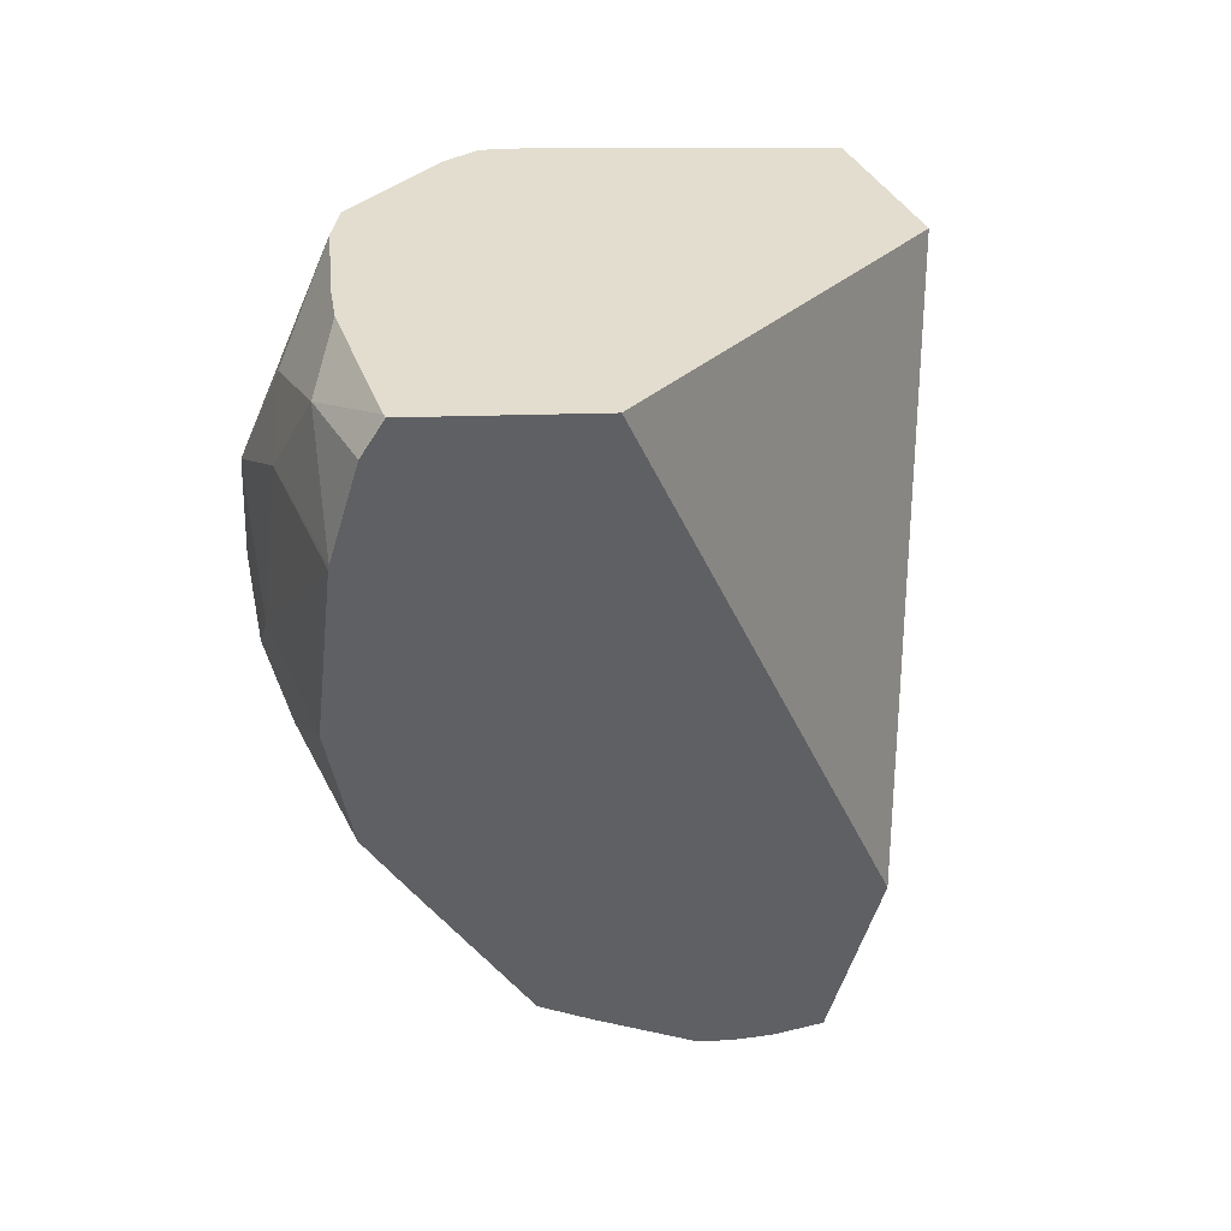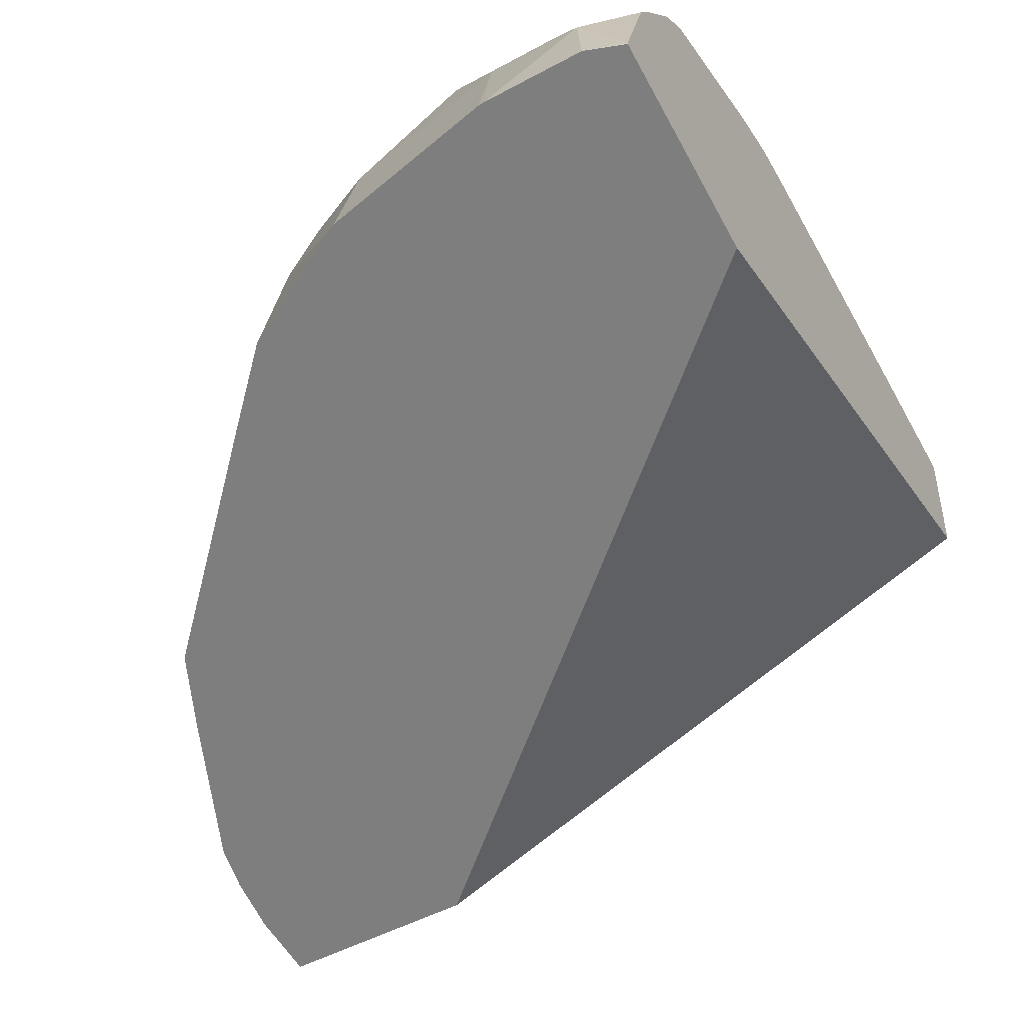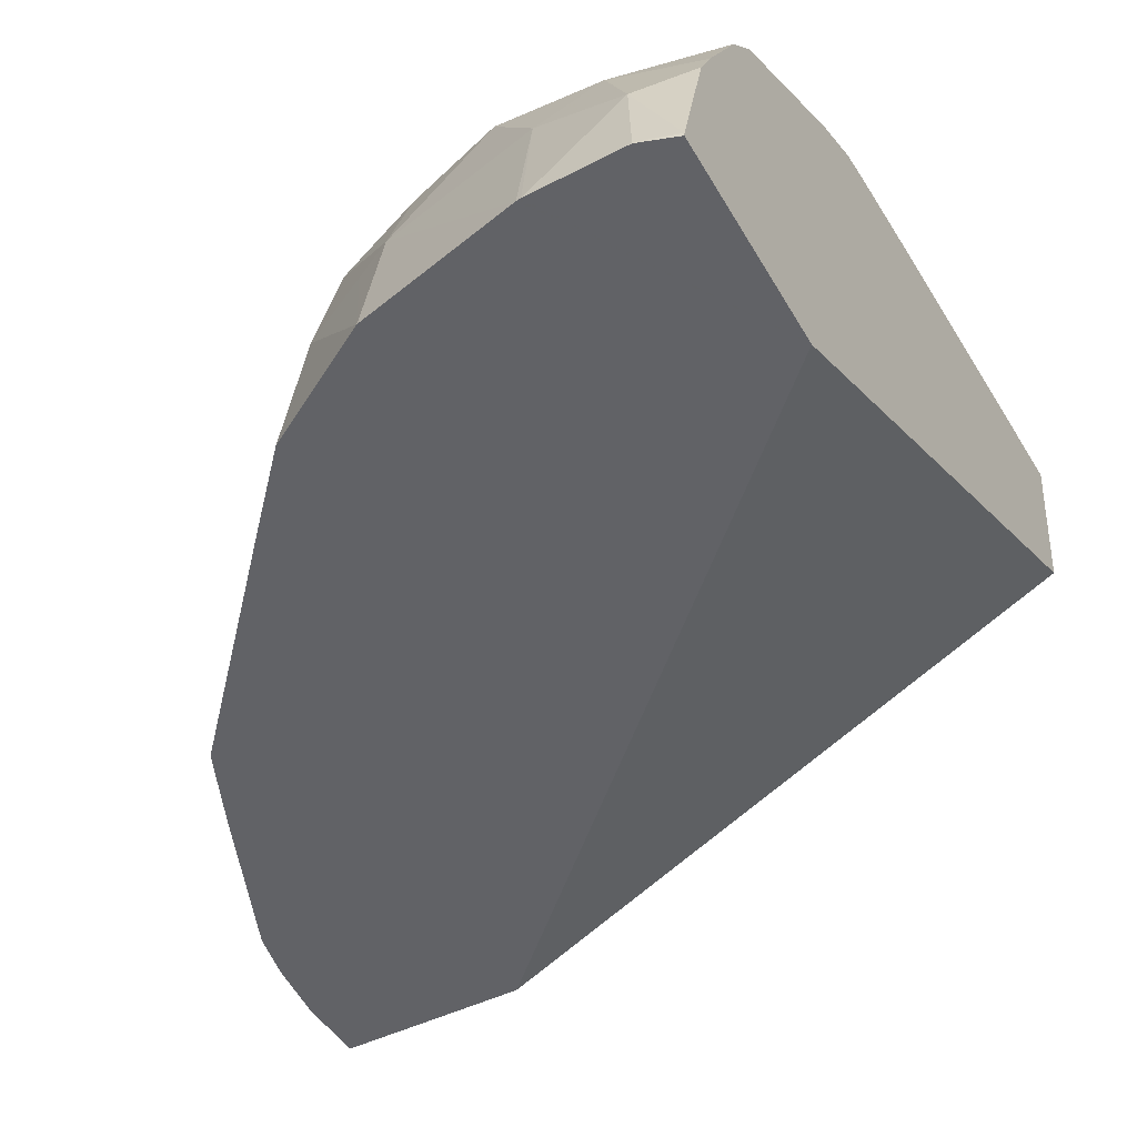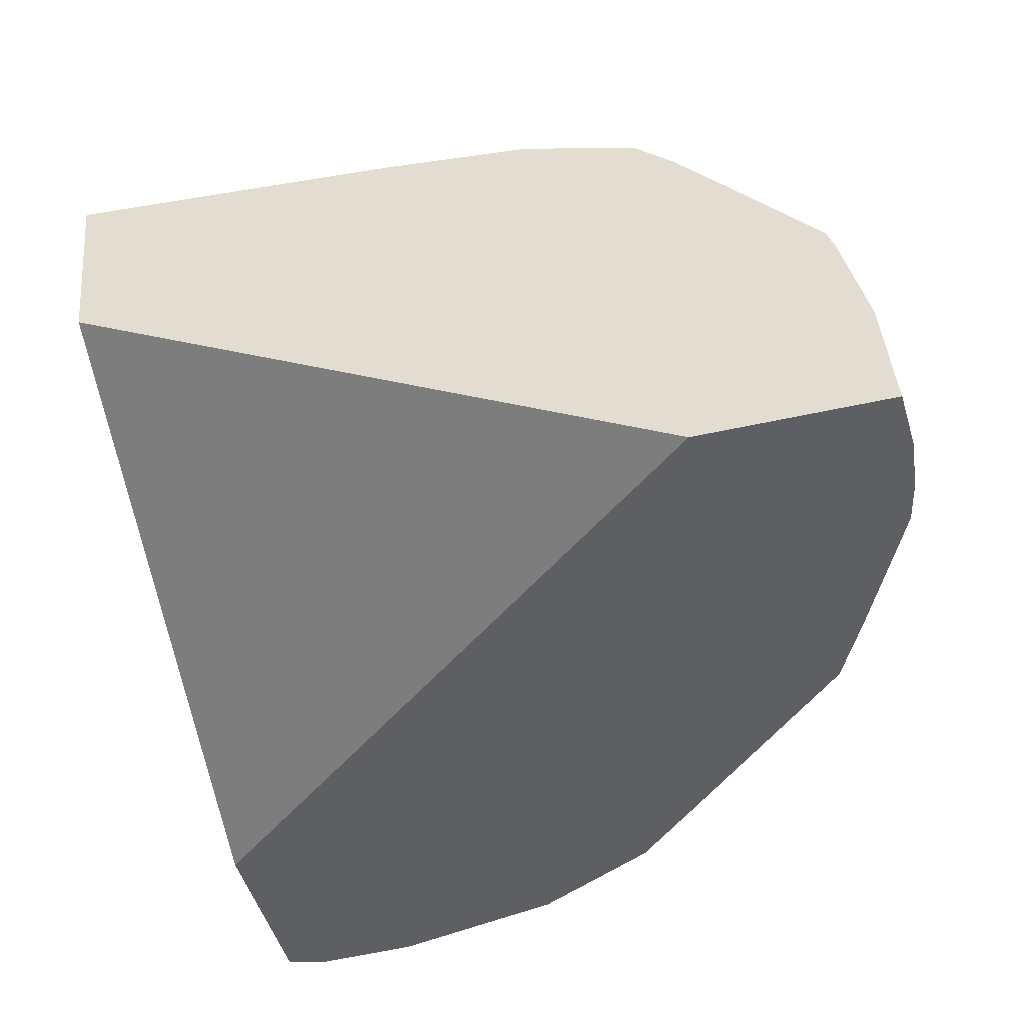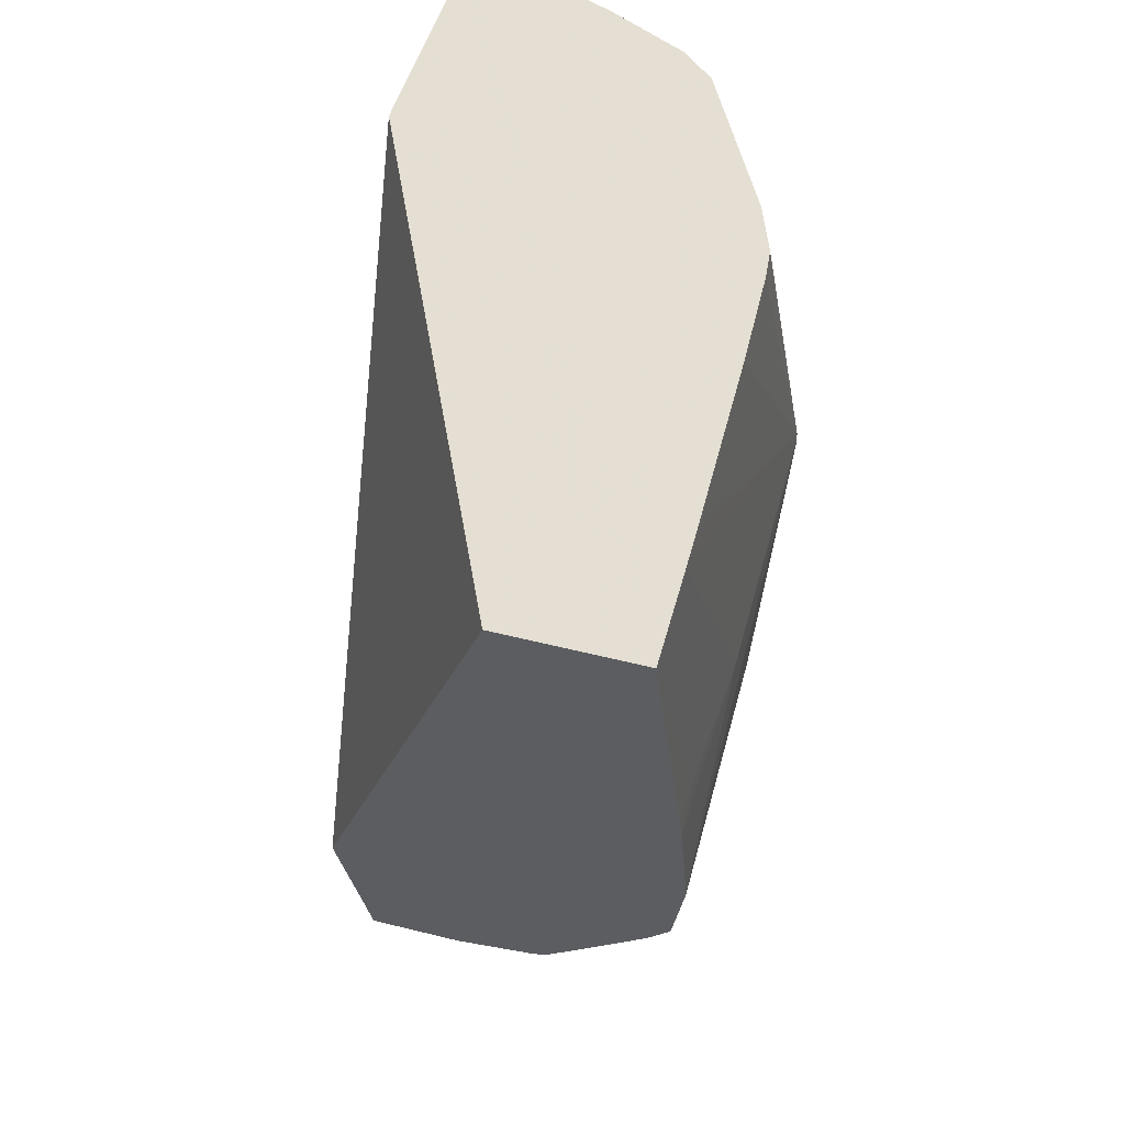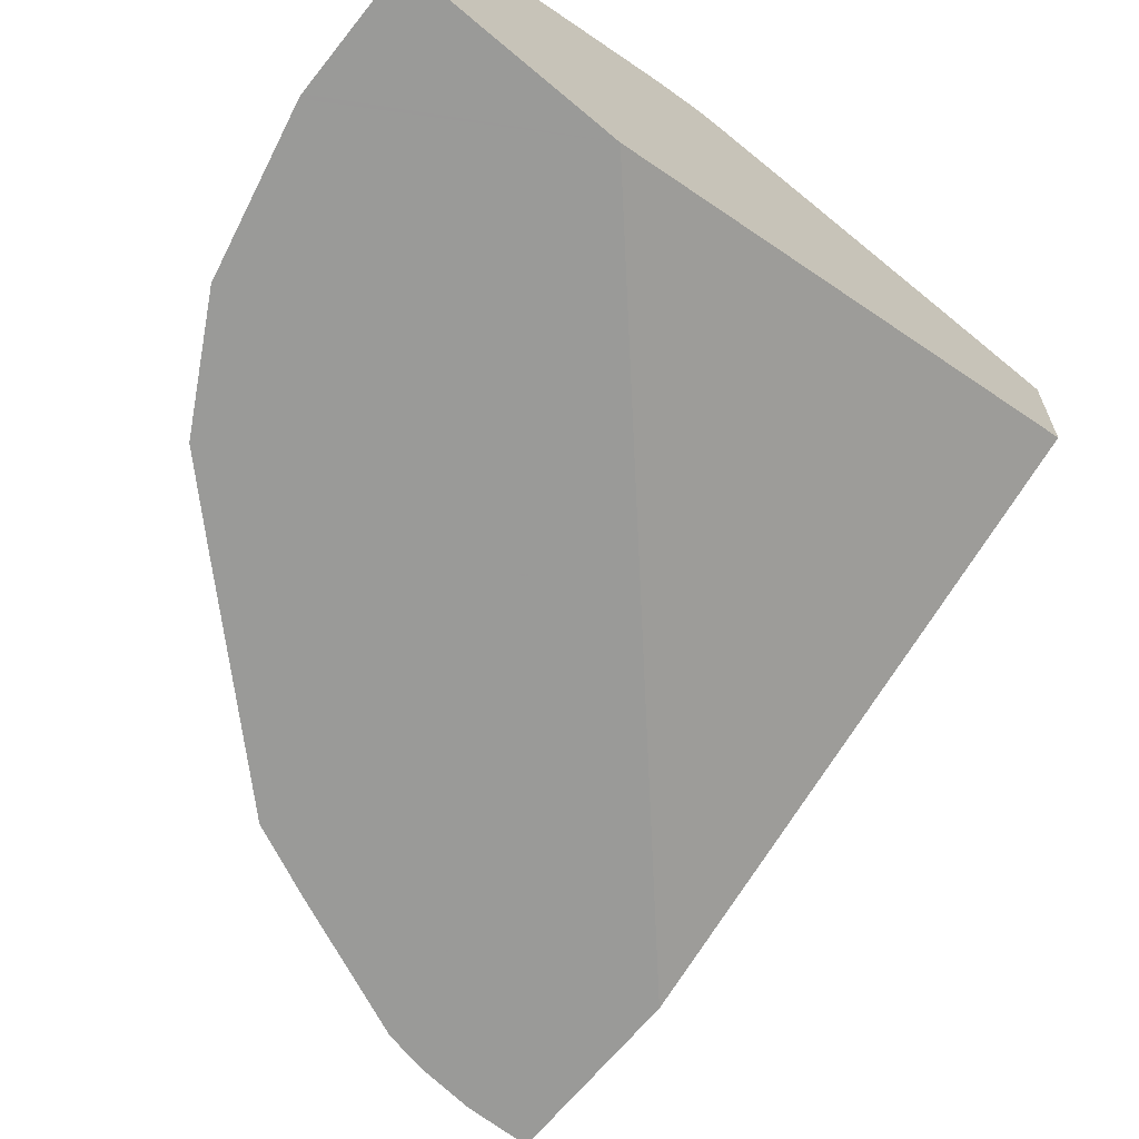
<metadata>
{"format":"obj","ext":"obj","renderer":"f3d","projection":"perspective","resolution":1024,"background":"white","views":[{"elev":38.8,"azim":-29.0,"up":"+Z"},{"elev":-62.3,"azim":-43.8,"up":"+Y"},{"elev":-53.6,"azim":-42.6,"up":"+Y"},{"elev":-39.3,"azim":120.0,"up":"+Y"},{"elev":41.7,"azim":111.3,"up":"+Z"},{"elev":-72.9,"azim":-22.0,"up":"+Y"}]}
</metadata>
<code>
v -0.02868 0.1889 0.04579
v -0.02921 0.1888 0.04596
v -0.02868 0.188 0.04573
v -0.02917 0.1888 0.04424
v -0.02942 0.1888 0.04424
v -0.03032 0.1888 0.04424
v -0.02942 0.1888 0.04602
v -0.03038 0.1888 0.04424
v -0.03183 0.1886 0.04477
v -0.03157 0.1862 0.04653
v -0.02969 0.1865 0.0425
v -0.02923 0.1888 0.04405
v -0.03039 0.1887 0.04633
v -0.02946 0.1888 0.04332
v -0.03183 0.1886 0.0447
v -0.03183 0.1886 0.04472
v -0.02928 0.1888 0.04391
v -0.03283 0.1877 0.0452
v -0.03221 0.1883 0.04514
v -0.03282 0.1877 0.04578
v -0.03235 0.188 0.04613
v -0.0314 0.1885 0.04617
v -0.03107 0.1886 0.04654
v -0.03091 0.1886 0.04649
v -0.0327 0.1862 0.04689
v -0.03002 0.1865 0.04148
v -0.02948 0.1888 0.04328
v -0.03098 0.1887 0.04368
v -0.03132 0.1887 0.04433
v -0.03282 0.1877 0.04497
v -0.03163 0.1885 0.04406
v -0.03225 0.1881 0.04436
v -0.03281 0.1877 0.04466
v -0.03296 0.1872 0.0452
v -0.03287 0.1871 0.04613
v -0.0327 0.1874 0.04643
v -0.03228 0.1877 0.04686
v -0.03212 0.1879 0.04683
v -0.03134 0.1885 0.04661
v -0.0327 0.1862 0.04689
v -0.03283 0.1862 0.04671
v -0.03038 0.1865 0.04157
v -0.03 0.1871 0.04156
v -0.03032 0.1887 0.04333
v -0.02963 0.1887 0.04281
v -0.03059 0.1885 0.04304
v -0.02995 0.1886 0.04277
v -0.03139 0.1882 0.04325
v -0.03202 0.1879 0.04346
v -0.0318 0.1876 0.04282
v -0.03212 0.1872 0.0432
v -0.03262 0.1872 0.04405
v -0.03287 0.1872 0.04453
v -0.03293 0.1872 0.04497
v -0.03307 0.1863 0.0452
v -0.03299 0.1862 0.04616
v -0.03298 0.1862 0.04619
v -0.0328 0.1868 0.04667
v -0.03257 0.187 0.04691
v -0.0325 0.1872 0.0469
v -0.03283 0.1862 0.04671
v -0.03287 0.1862 0.04657
v -0.03068 0.1865 0.04169
v -0.03089 0.1868 0.04182
v -0.03038 0.1871 0.04167
v -0.02996 0.1877 0.04172
v -0.02966 0.1887 0.04271
v -0.03116 0.1879 0.04257
v -0.02972 0.1885 0.04251
v -0.03005 0.1877 0.04177
v -0.03032 0.1881 0.04235
v -0.0307 0.1874 0.04193
v -0.03135 0.1872 0.04232
v -0.0319 0.187 0.04271
v -0.03265 0.1864 0.04396
v -0.03291 0.1864 0.04443
v -0.0309 0.1865 0.04181
v -0.03158 0.1865 0.04238
v -0.02995 0.1878 0.04176
v -0.0298 0.1883 0.04225
v -0.03193 0.1865 0.04268
f 1 2 7
f 1 7 13
f 1 13 24
f 1 24 23
f 1 23 39
f 1 39 38
f 1 38 37
f 1 37 60
f 1 60 59
f 1 59 40
f 1 40 25
f 1 25 10
f 1 10 3
f 1 3 11
f 1 11 26
f 1 26 43
f 1 43 66
f 1 66 79
f 1 79 80
f 1 80 69
f 1 69 67
f 1 67 45
f 1 45 27
f 1 27 14
f 1 14 17
f 1 17 12
f 1 12 4
f 1 4 5
f 1 5 6
f 1 6 2
f 2 6 8
f 2 8 9
f 2 9 7
f 3 10 11
f 4 12 5
f 5 12 6
f 6 12 8
f 7 9 13
f 8 14 15
f 8 15 16
f 8 16 9
f 8 12 17
f 8 17 14
f 9 18 19
f 9 19 20
f 9 20 21
f 9 21 22
f 9 22 23
f 9 23 24
f 9 24 13
f 9 16 15
f 9 15 18
f 10 25 41
f 10 41 62
f 10 62 57
f 10 57 56
f 10 56 55
f 10 55 76
f 10 76 75
f 10 75 81
f 10 81 78
f 10 78 77
f 10 77 63
f 10 63 42
f 10 42 26
f 10 26 11
f 14 27 28
f 14 28 29
f 14 29 15
f 15 30 18
f 15 29 28
f 15 28 31
f 15 31 32
f 15 32 33
f 15 33 30
f 18 34 20
f 18 20 19
f 18 30 34
f 20 34 35
f 20 35 36
f 20 36 37
f 20 37 38
f 20 38 21
f 21 38 39
f 21 39 22
f 22 39 23
f 25 40 41
f 26 42 43
f 27 44 28
f 27 45 44
f 28 46 31
f 28 44 47
f 28 47 46
f 30 33 34
f 31 46 48
f 31 48 49
f 31 49 32
f 32 49 33
f 33 49 50
f 33 50 51
f 33 51 52
f 33 52 53
f 33 53 54
f 33 54 34
f 34 55 56
f 34 56 35
f 34 54 55
f 35 56 57
f 35 57 58
f 35 58 36
f 36 58 59
f 36 59 60
f 36 60 37
f 40 59 58
f 40 58 61
f 40 61 41
f 41 61 62
f 42 63 64
f 42 64 65
f 42 65 43
f 43 65 66
f 44 45 47
f 45 67 47
f 46 47 68
f 46 68 48
f 47 69 70
f 47 70 71
f 47 71 68
f 47 67 69
f 48 68 50
f 48 50 49
f 50 68 72
f 50 72 73
f 50 73 74
f 50 74 51
f 51 74 52
f 52 75 76
f 52 76 53
f 52 74 75
f 53 76 55
f 53 55 54
f 57 62 61
f 57 61 58
f 63 77 64
f 64 77 78
f 64 78 74
f 64 74 73
f 64 73 72
f 64 72 65
f 65 72 70
f 65 70 66
f 66 70 79
f 68 71 70
f 68 70 72
f 69 80 70
f 70 80 79
f 74 78 81
f 74 81 75

</code>
